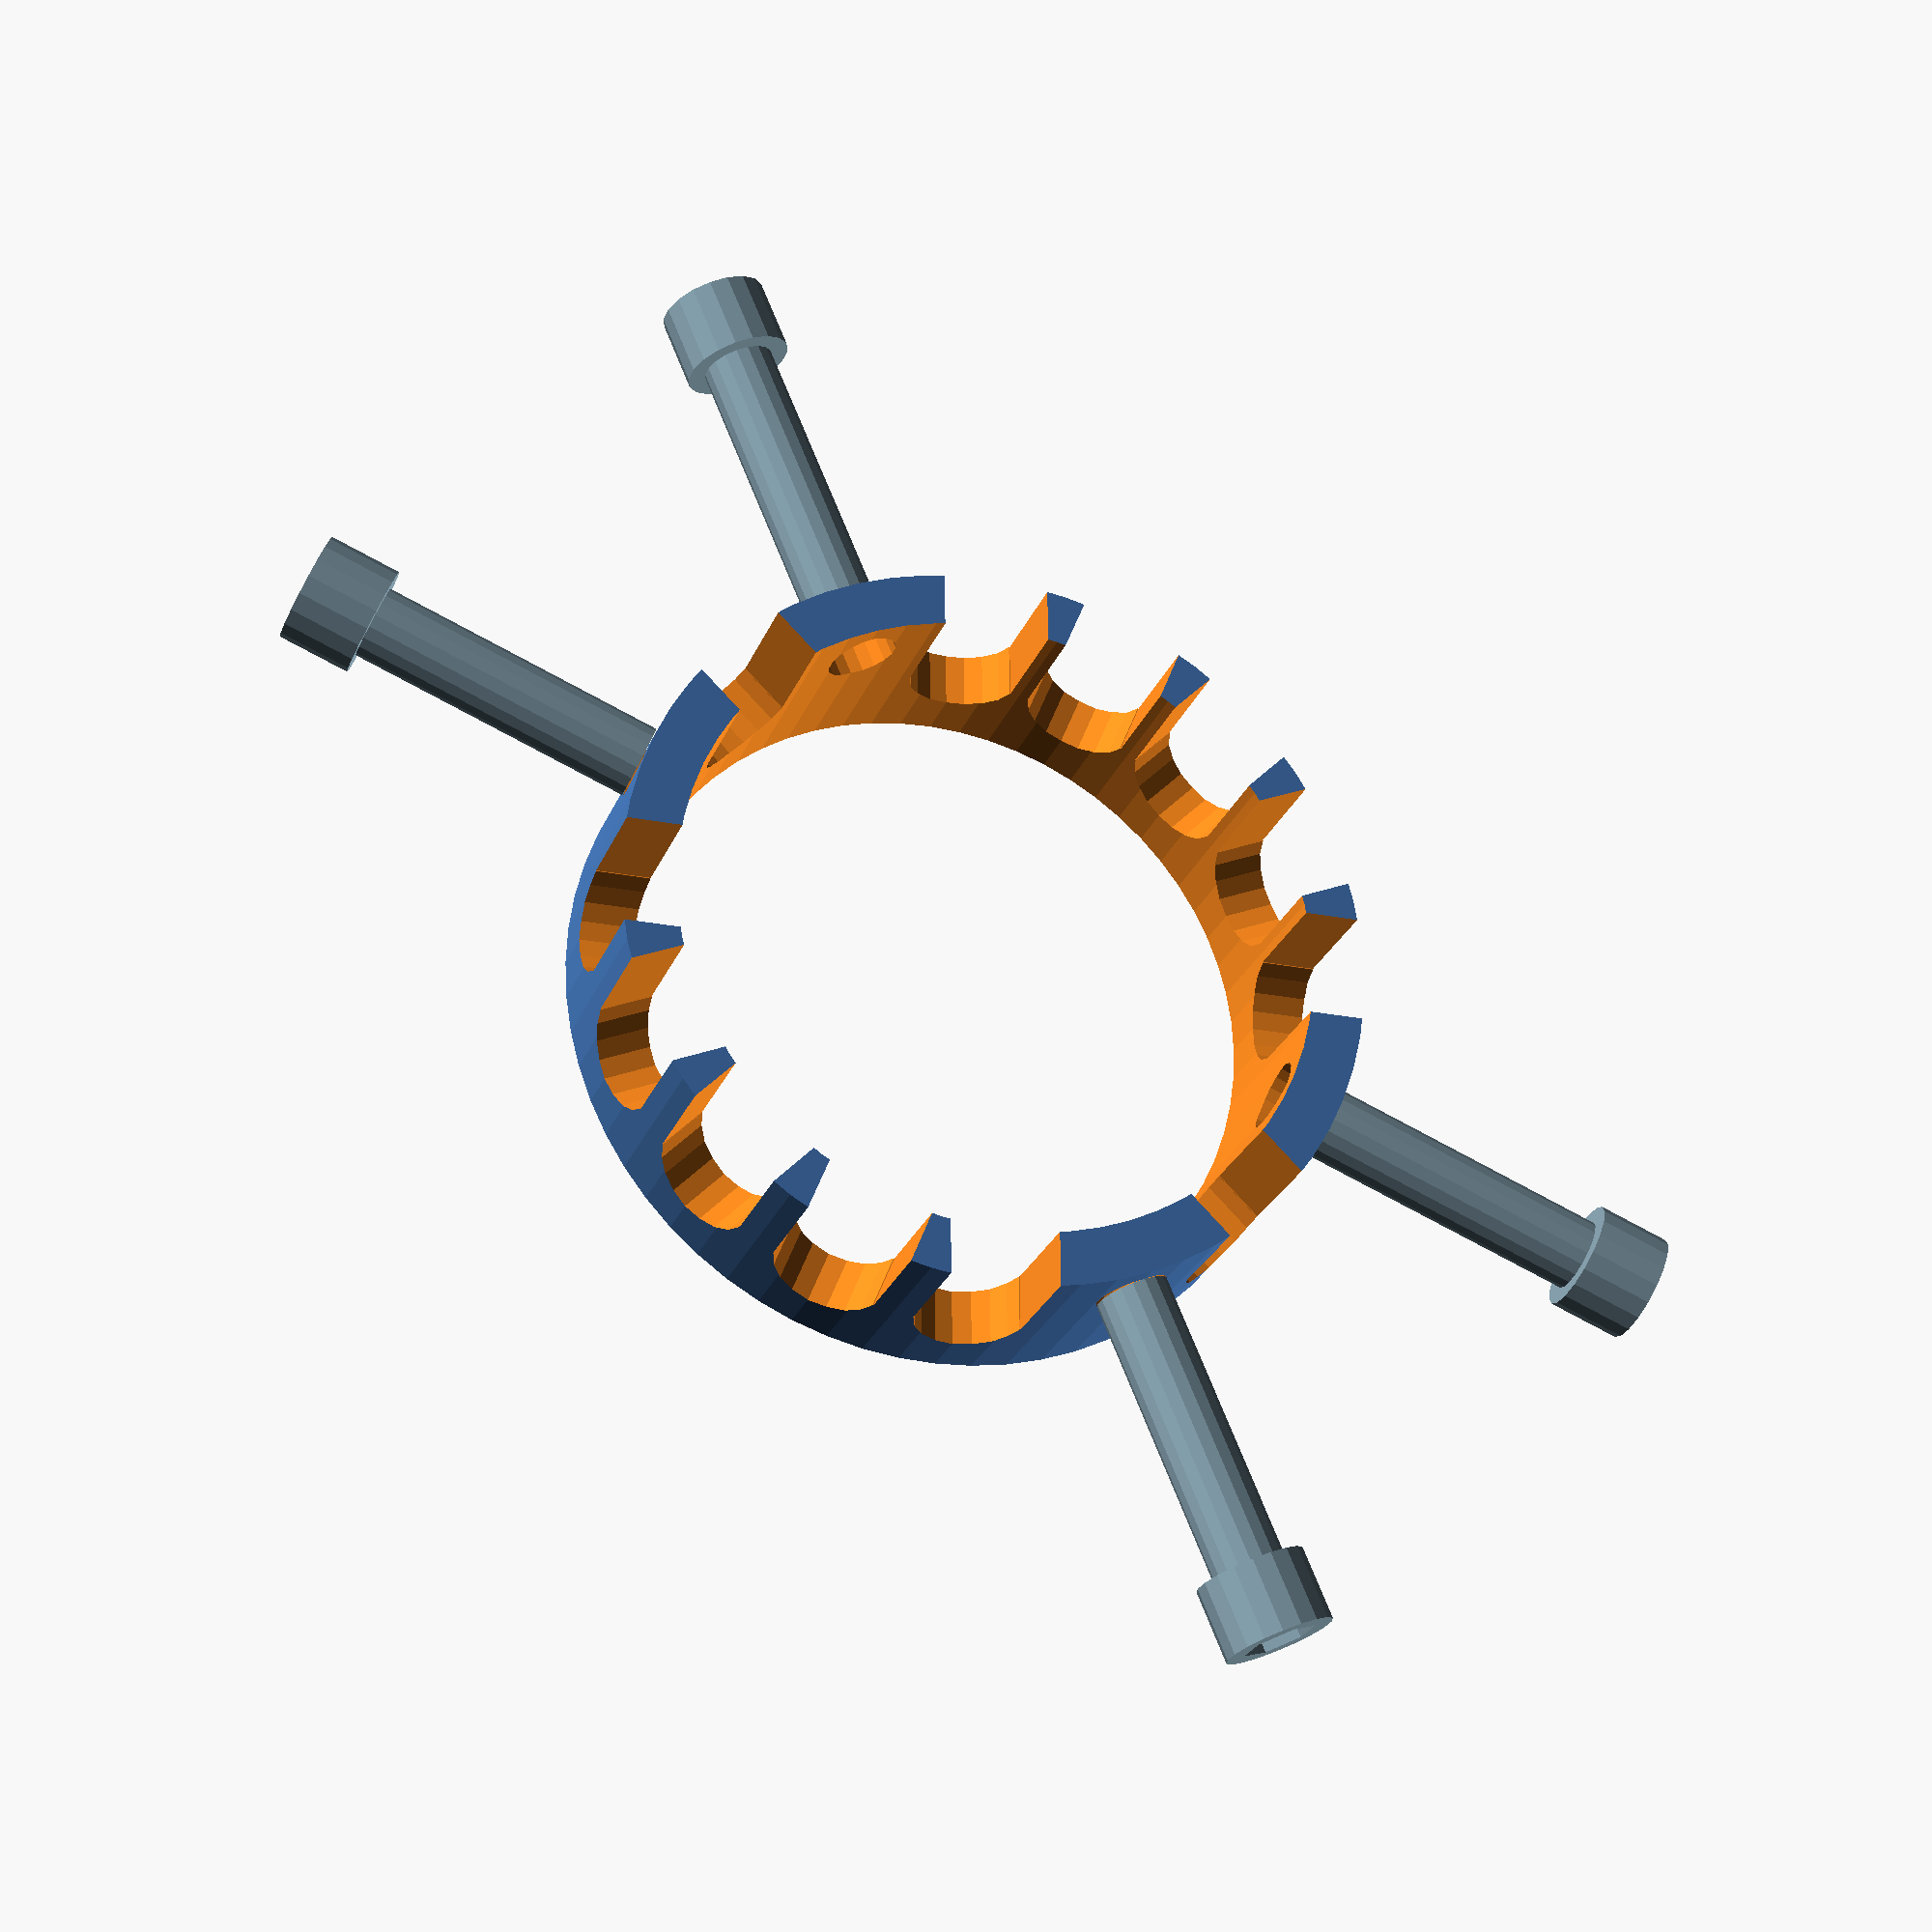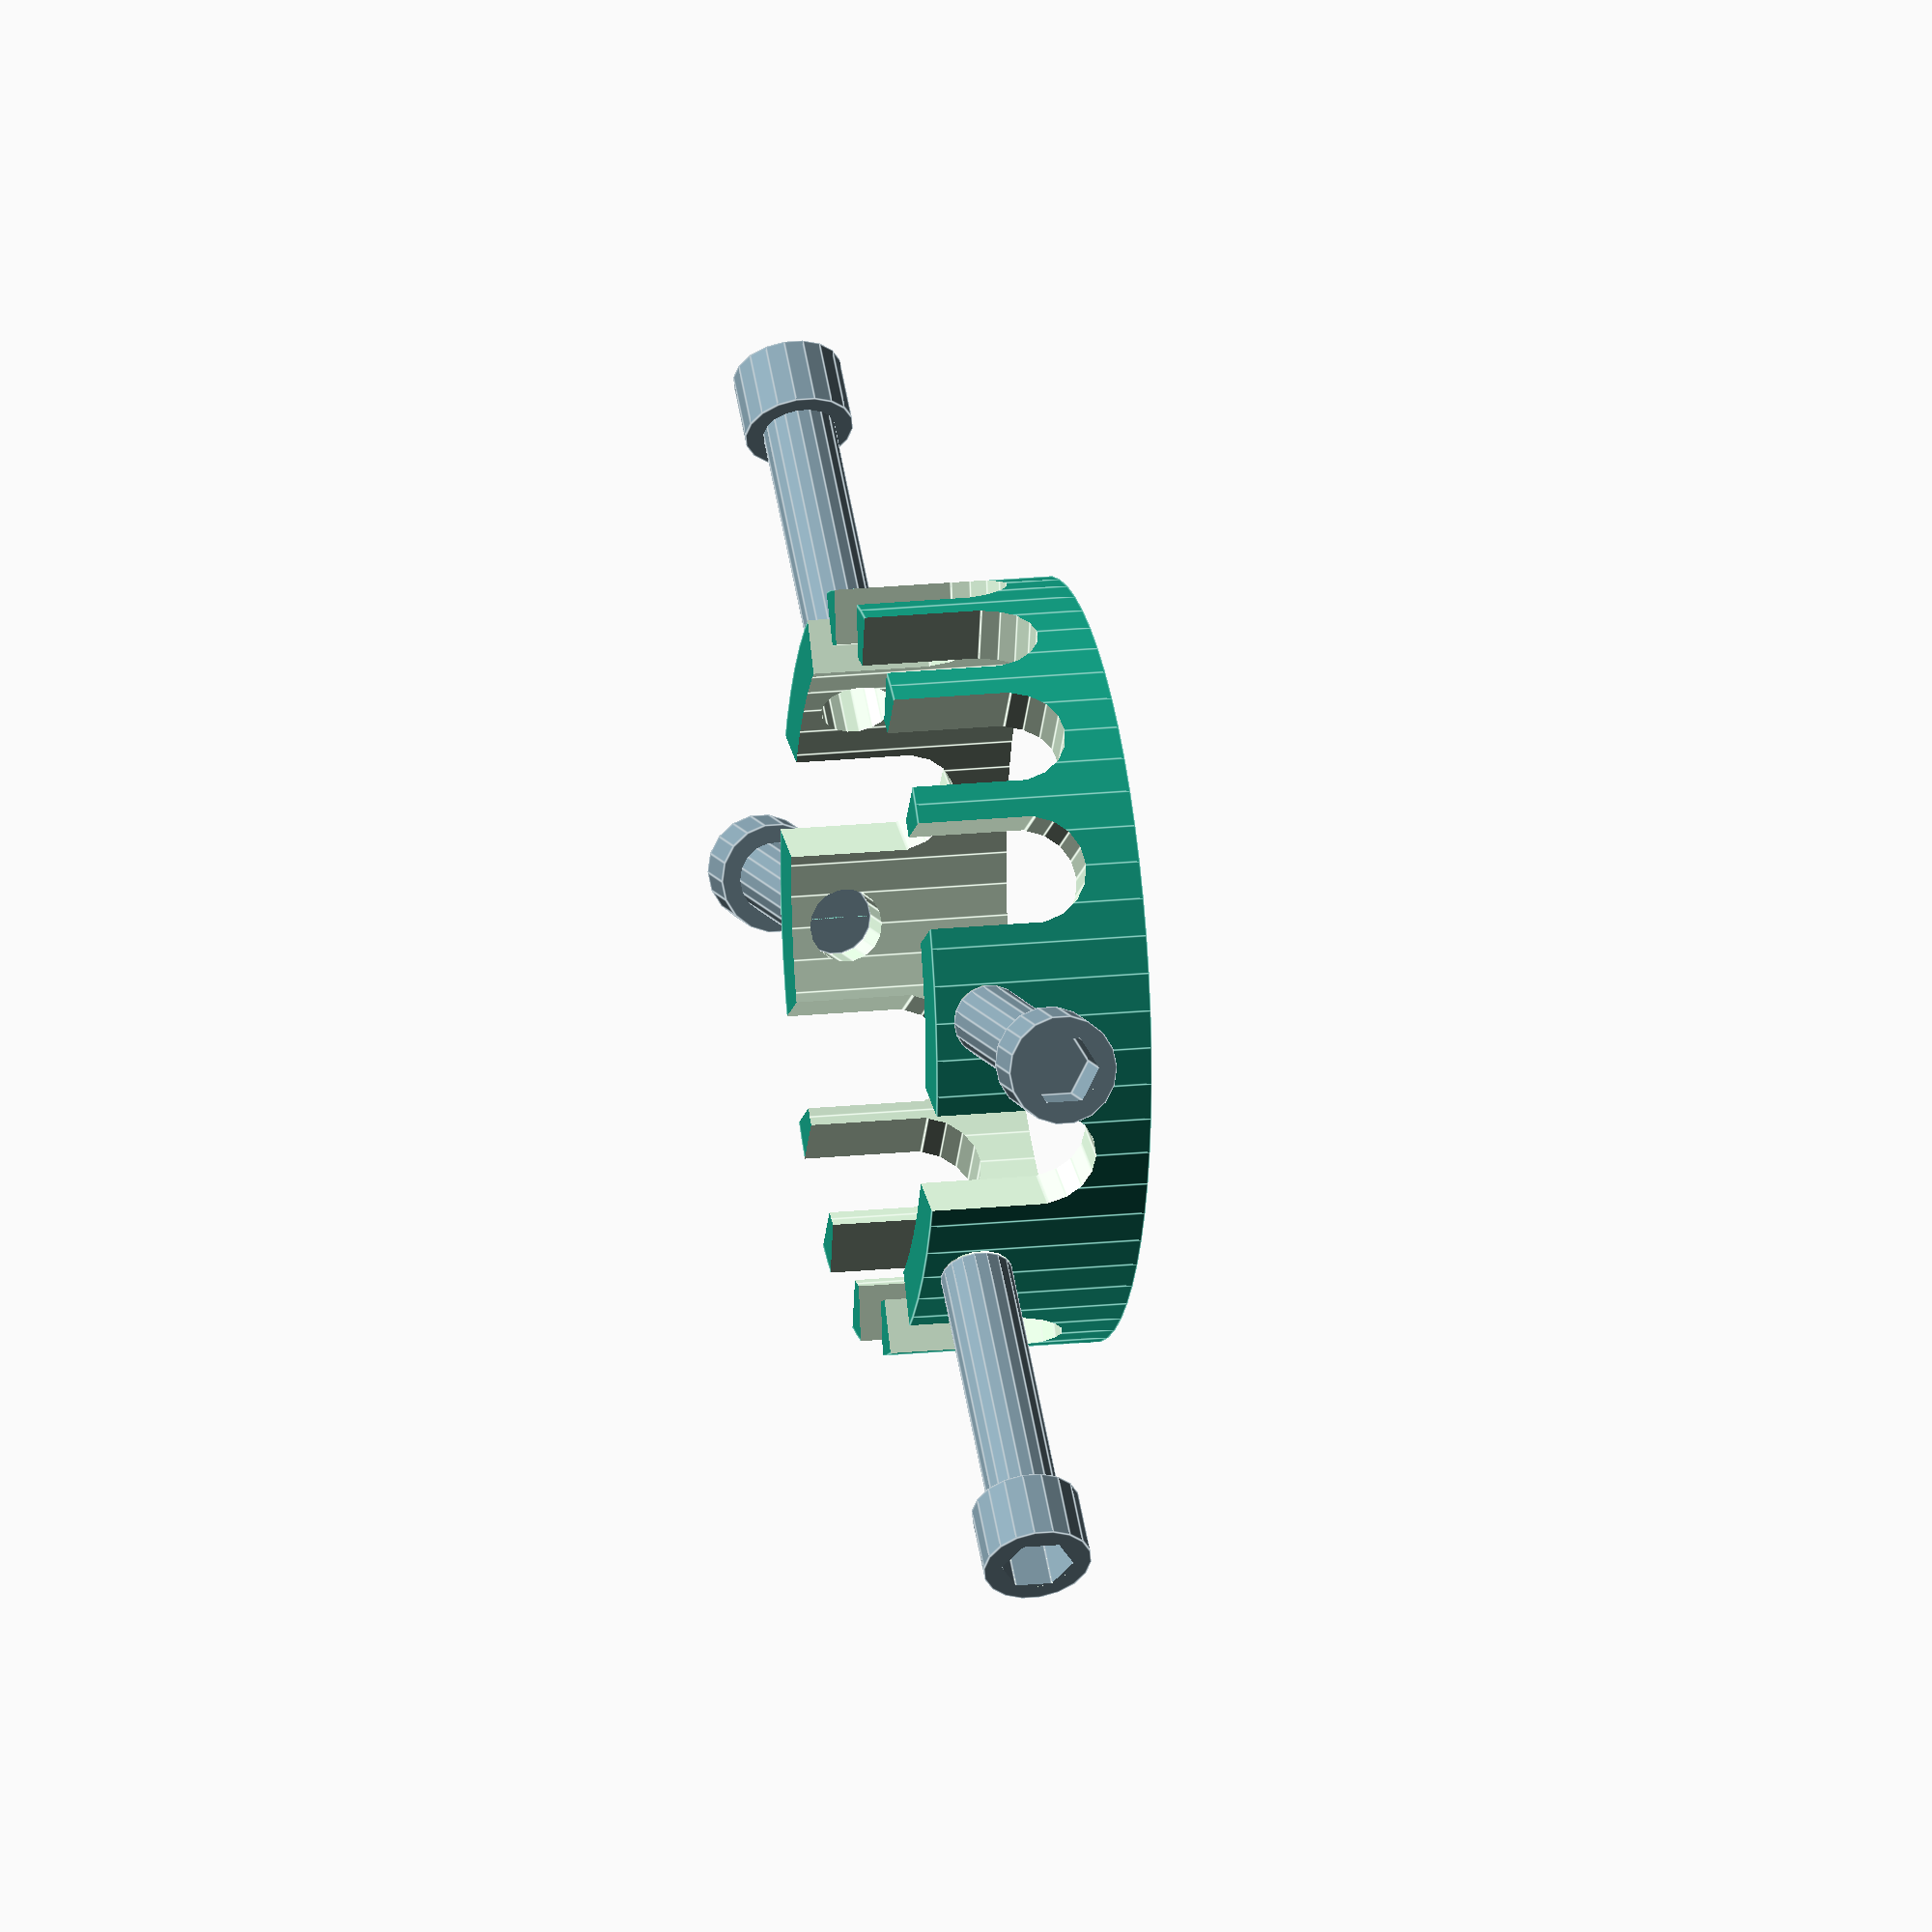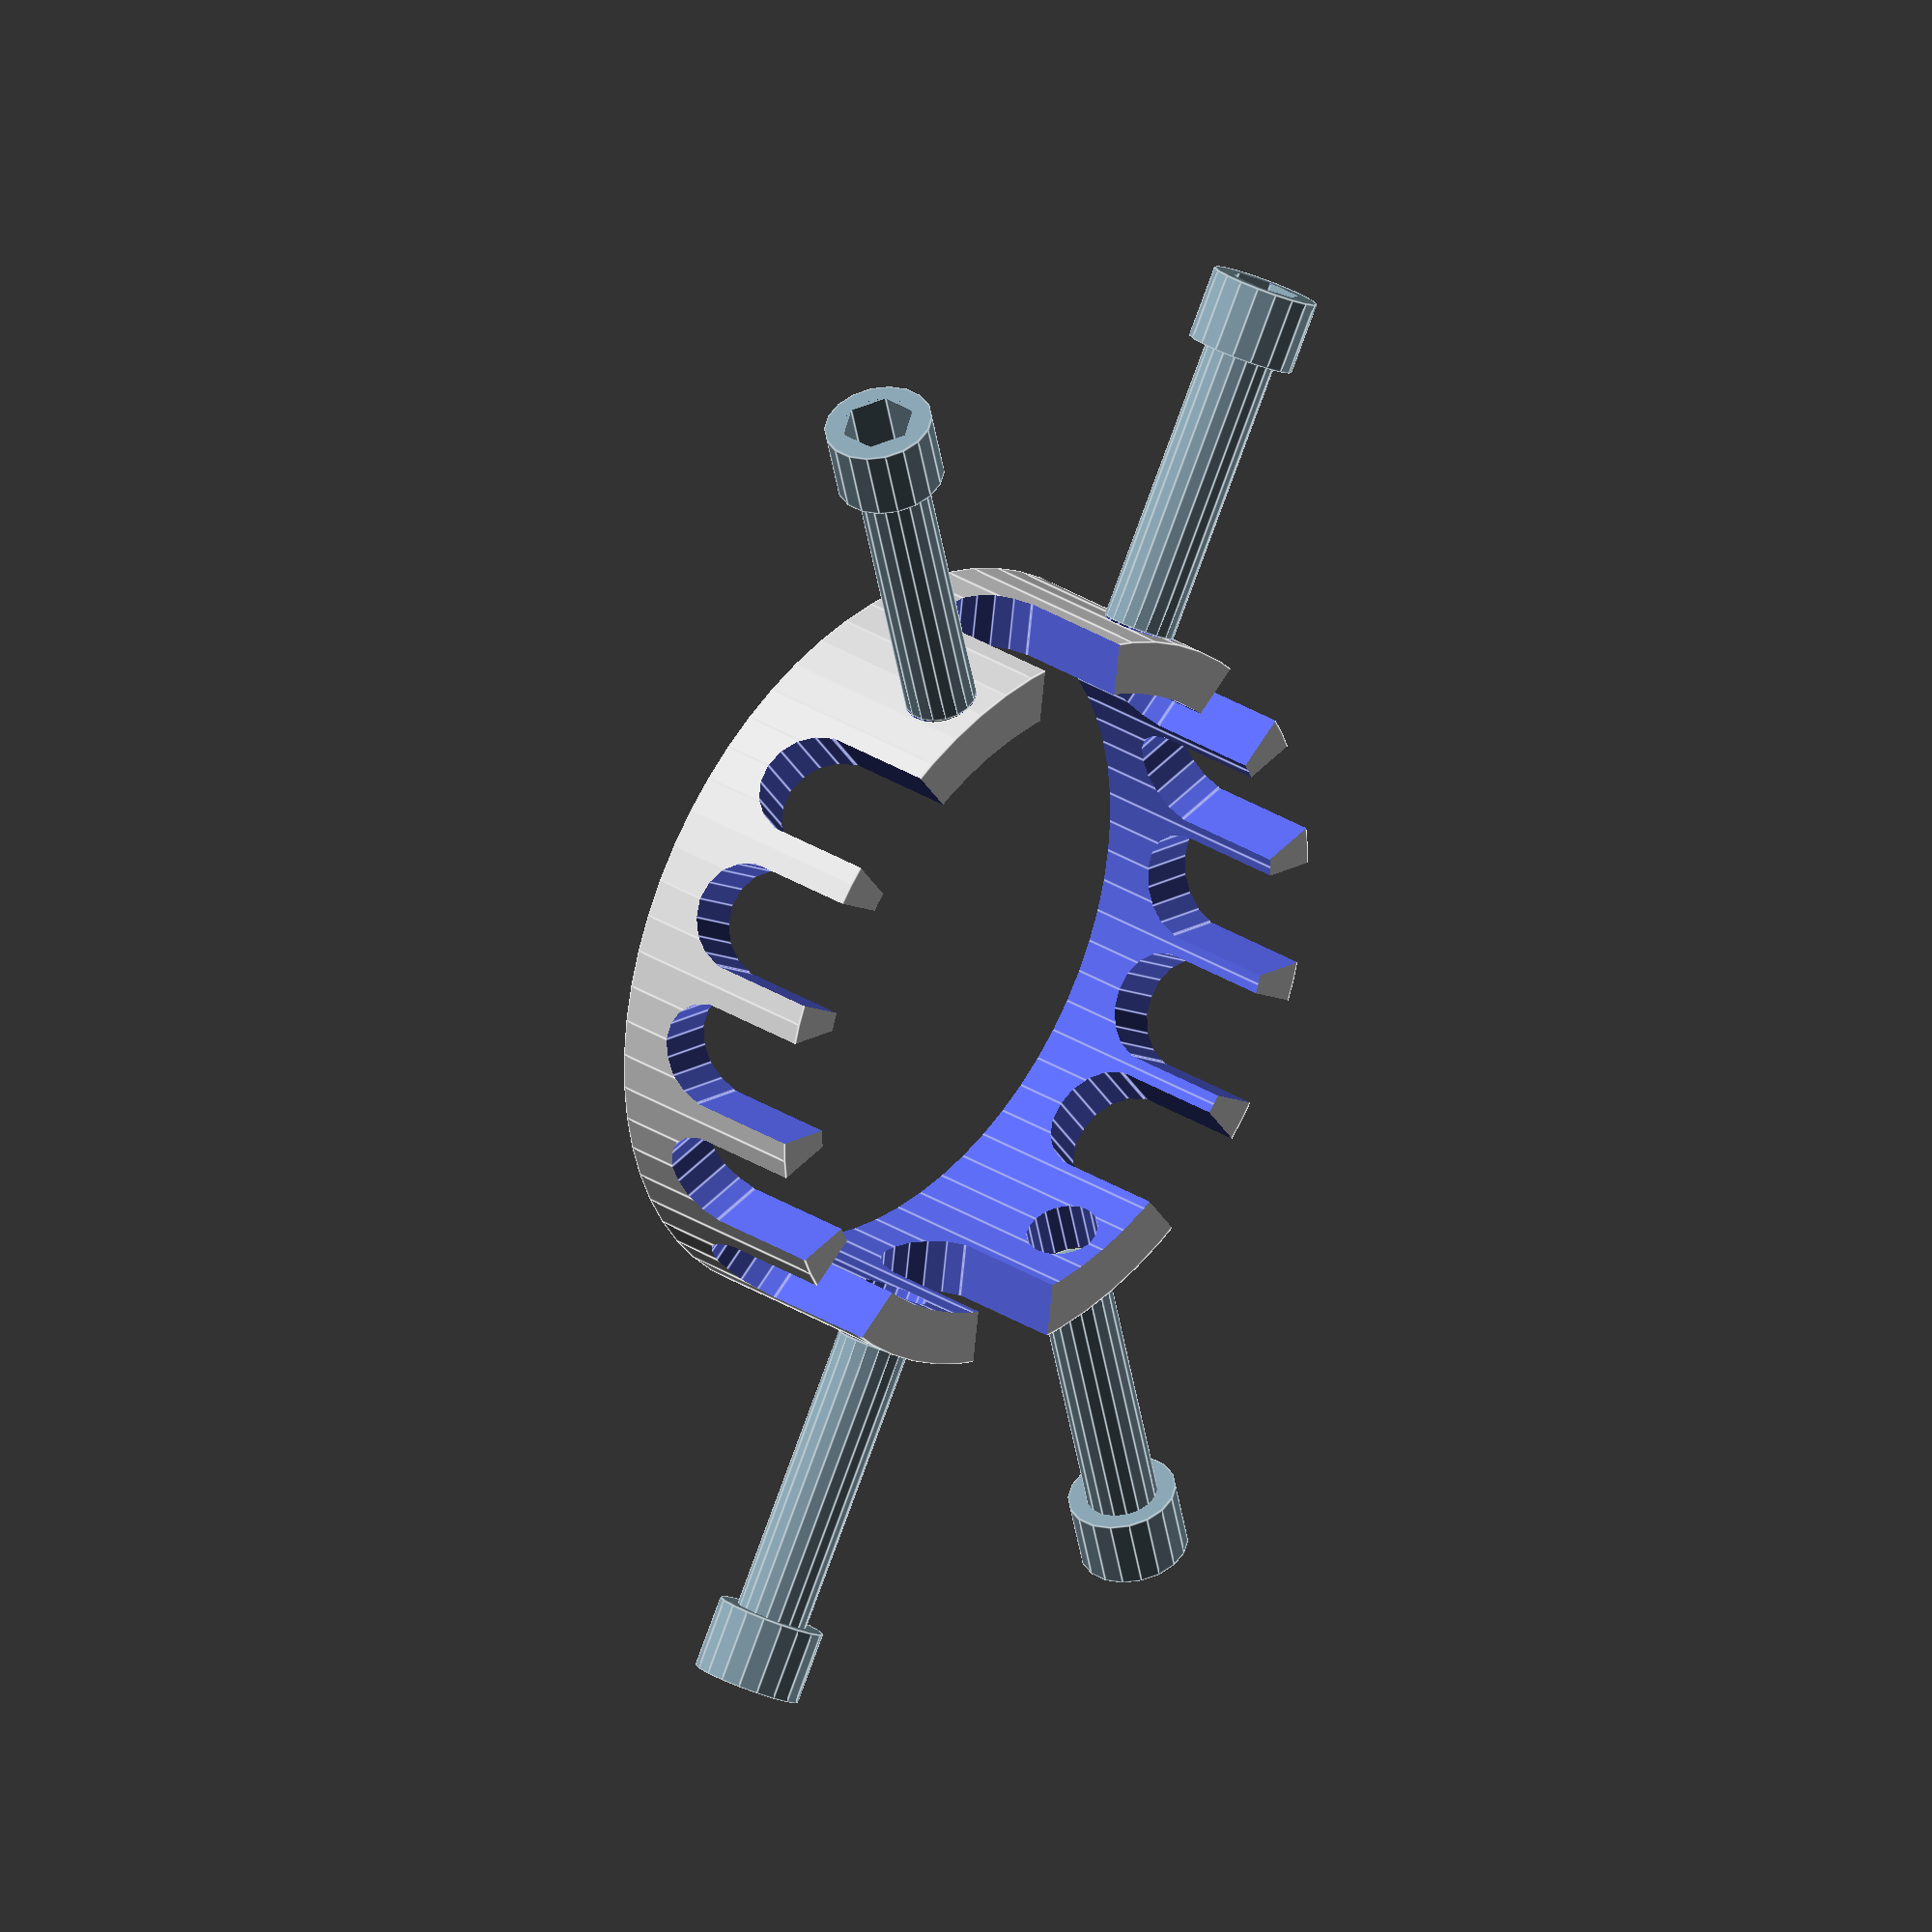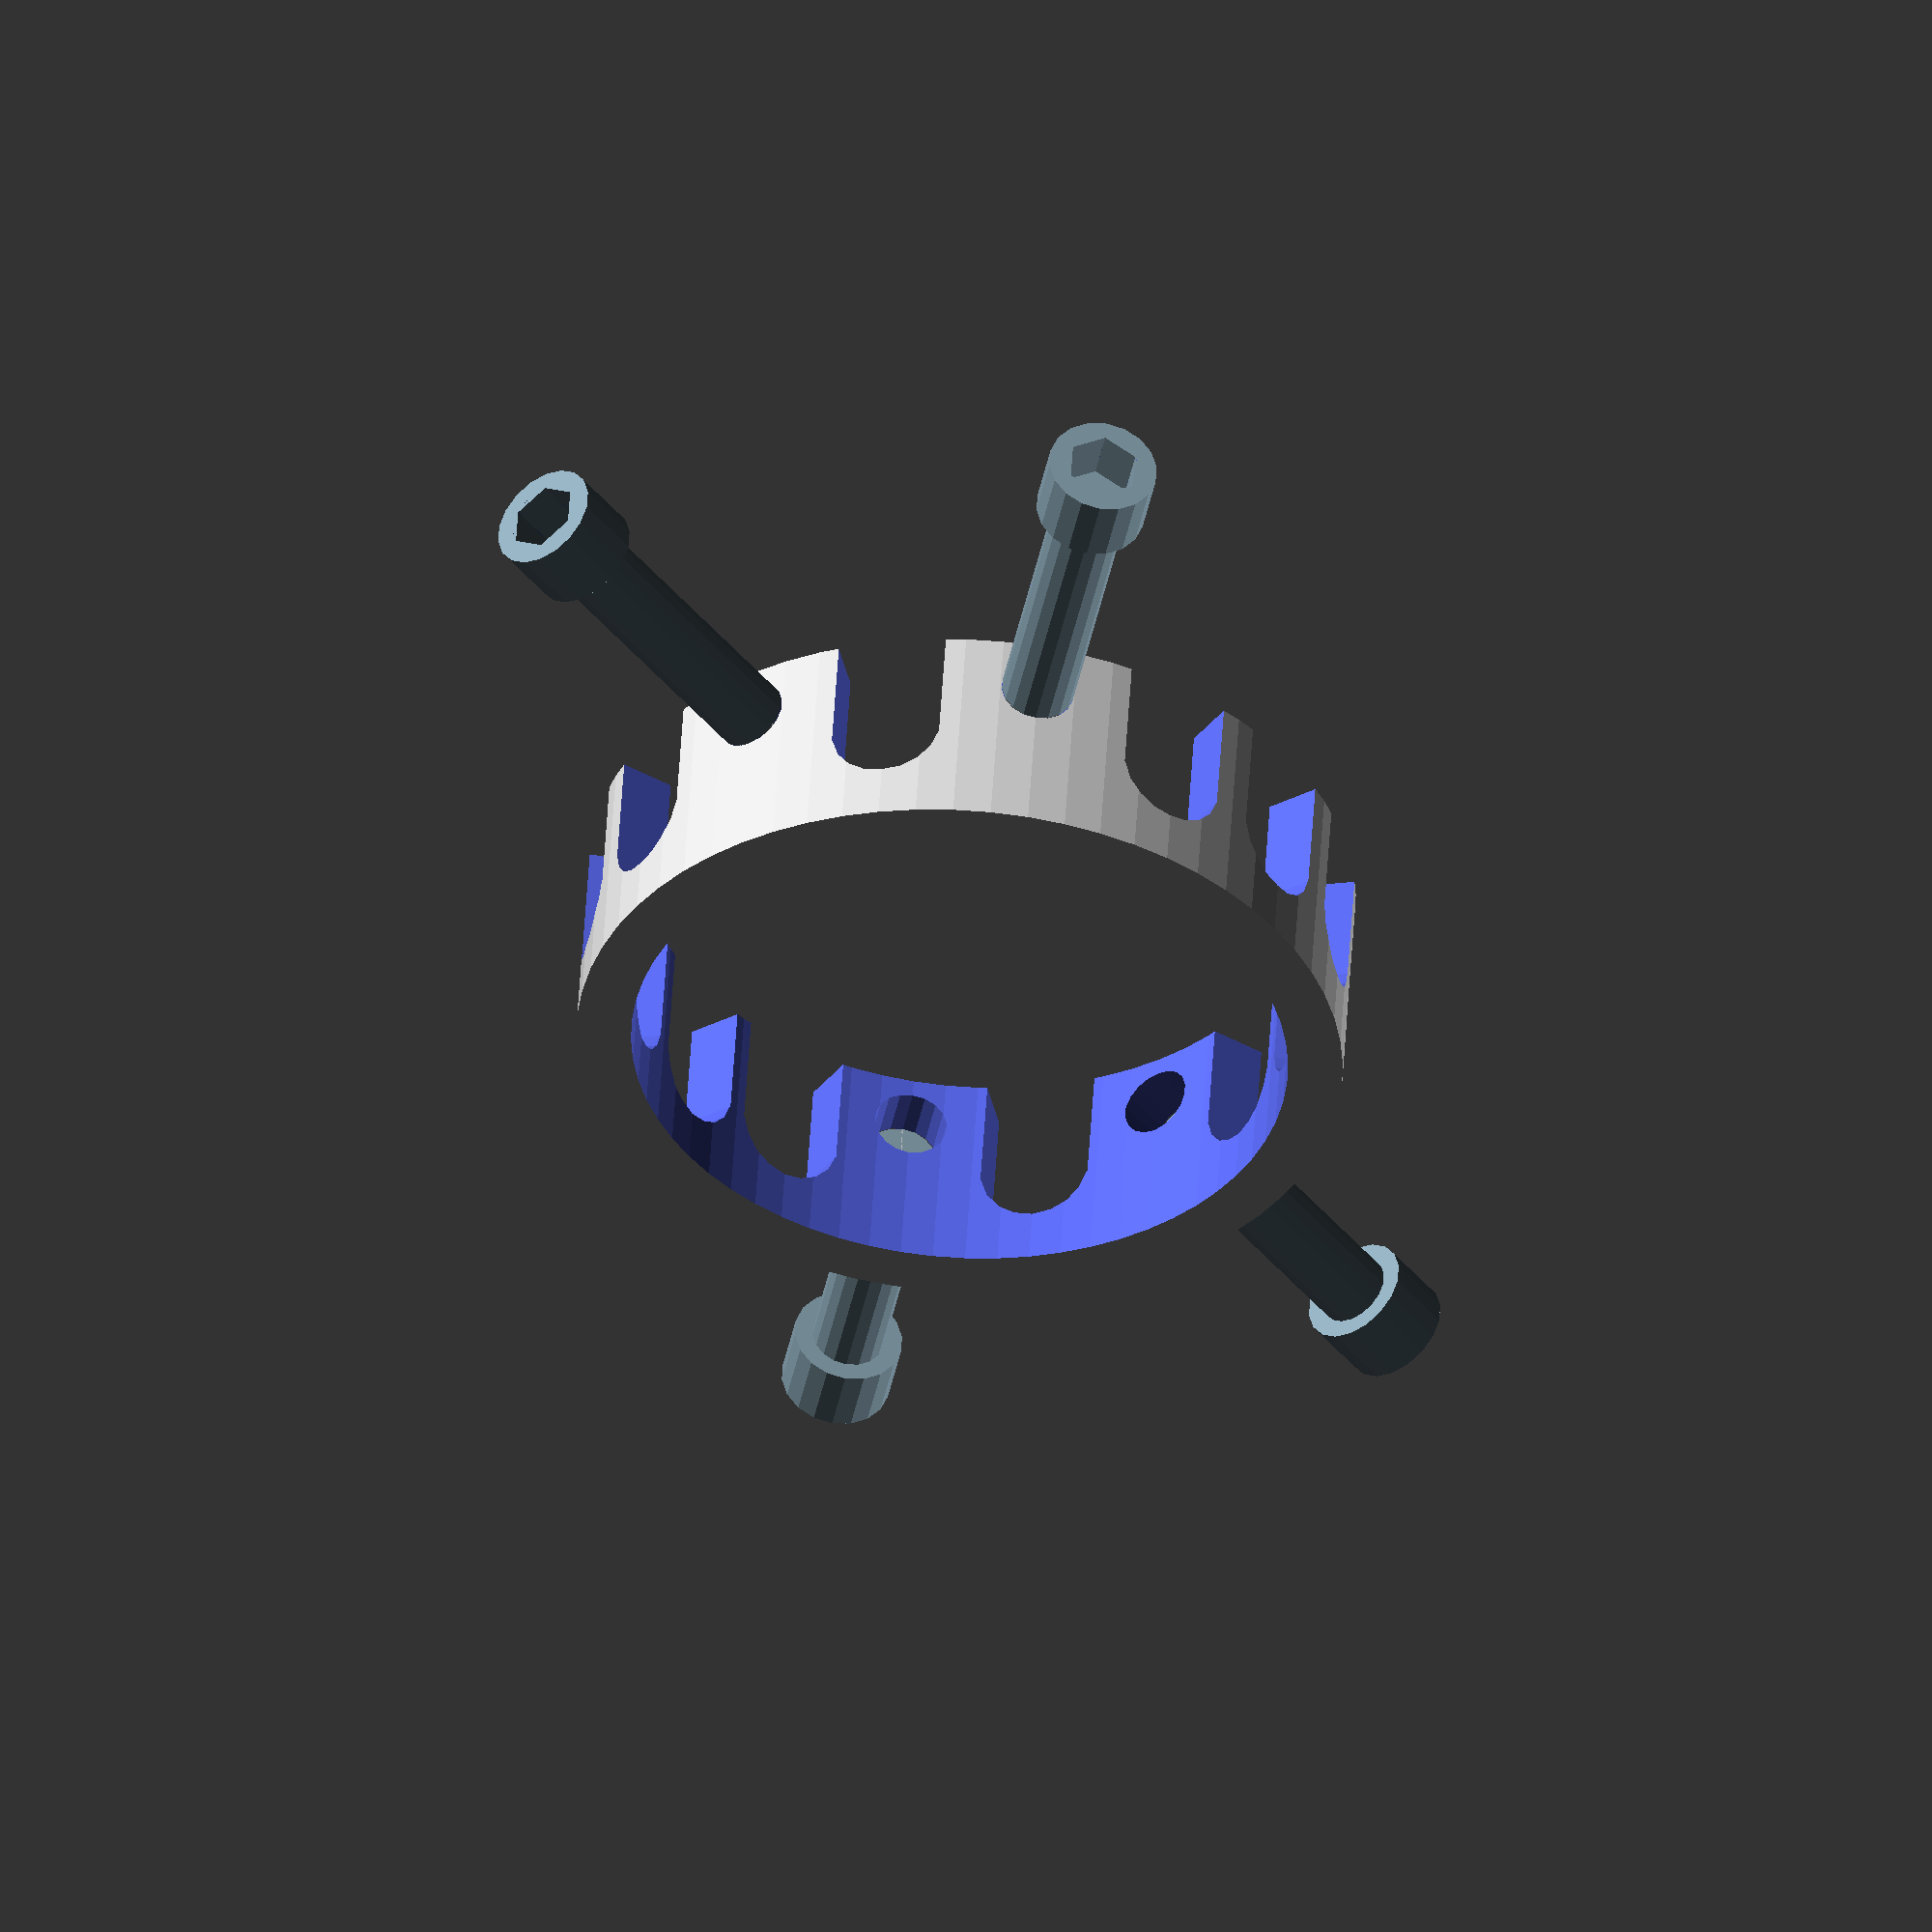
<openscad>
arch = 6;
bolt = 4;

module ssbolt(len,diam)
{
  color([0.5,0.6,0.65]) {
        difference() {
            union() {
      //Shaft
        cylinder(r=diam/2, h=len, center=true,$fn=18);
      // Head
        translate([0,0,-len/2])
          cylinder(r=diam-1,h=diam,center=true,$fn=18);
          }
     // Hex slot
          translate([0,0,-(len/2 + 1)])
            cylinder(r=diam/2,h=diam,center=true,$fn=6);
    }// end difference
   } // end color
}
// Two bolts on opposite sides of circle
module anglebolt(a,ch) {
      rotate([a,90,0]) {
          translate([ch/4,0,-arch*5])  
           ssbolt(arch*3,bolt); 
          mirror([0,0,1])
           translate([ch/4,0,-arch*5])  
           ssbolt(arch*3,bolt); 
      }
  }
    
module ecoliseum(cd,ch) 
{
  anglebolt(0,ch);
  anglebolt(6*22.5,ch);

  difference() {
   cylinder(r=cd/2, h=ch, center=true,$fn=64);
   cylinder(r=cd/2-3, h=ch+1, center=true,$fn=64);
   rotate([0,90,0]) {
    for( i = [0:1:7] ) {
       deg = i*22.5;
       if (i !=0 &&  i != 6) {
        rotate([deg,0,0])
         union() {
          translate([ch/4,0,0])
           cube([arch+1,arch,2*cd],center=true); 
          cylinder(r=arch/2,h=2*cd,center=true,$fn=18); 
        } //end union
       } else {
        translate([ch/4,0,0])
         rotate([deg,0,0])
          cylinder(r=bolt/2,h=2*cd,center=true,$fn=18);
       } // end else
   } // end for   
  } // end rotate
 } // end difference  
} // end ecoliseum

ecoliseum(7*arch,2*arch);
</openscad>
<views>
elev=25.9 azim=158.1 roll=161.7 proj=p view=solid
elev=162.1 azim=189.8 roll=281.8 proj=o view=edges
elev=150.2 azim=104.5 roll=47.0 proj=o view=edges
elev=128.9 azim=100.3 roll=176.6 proj=o view=solid
</views>
